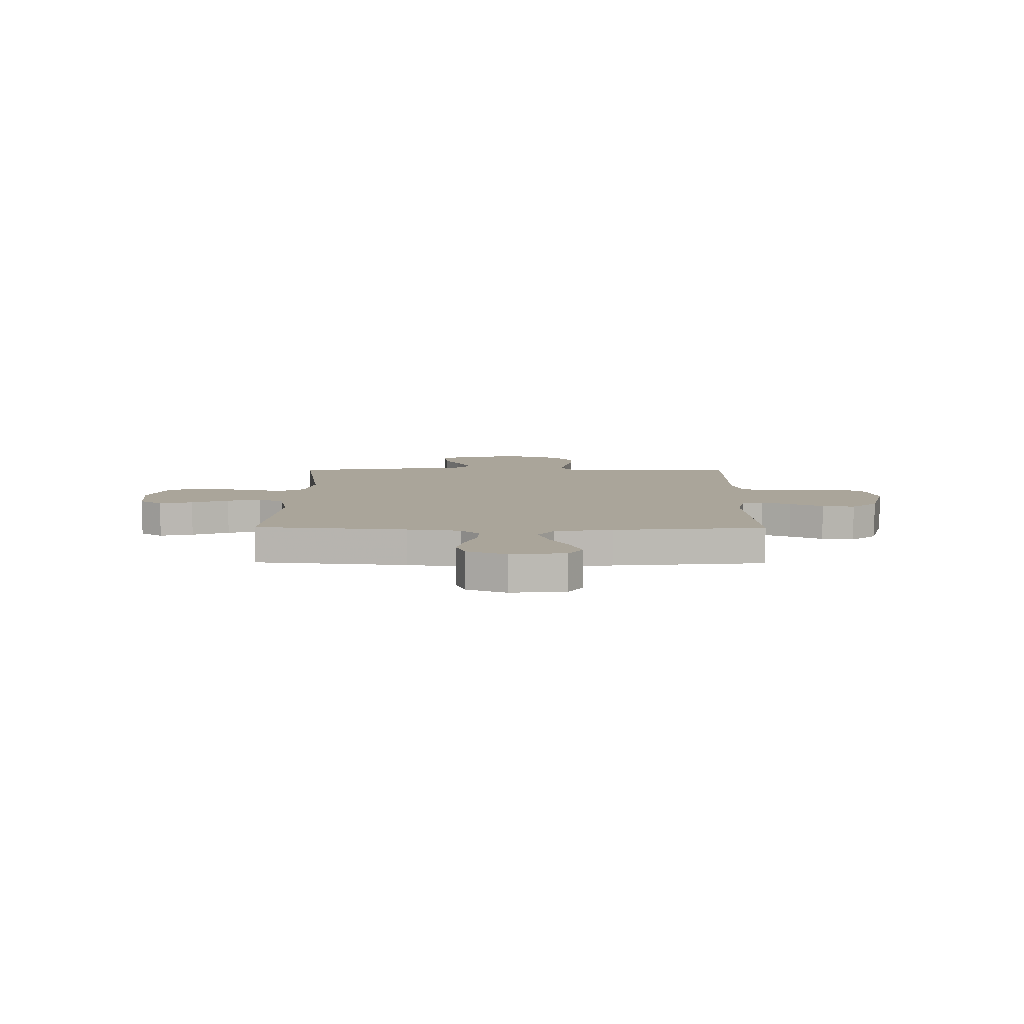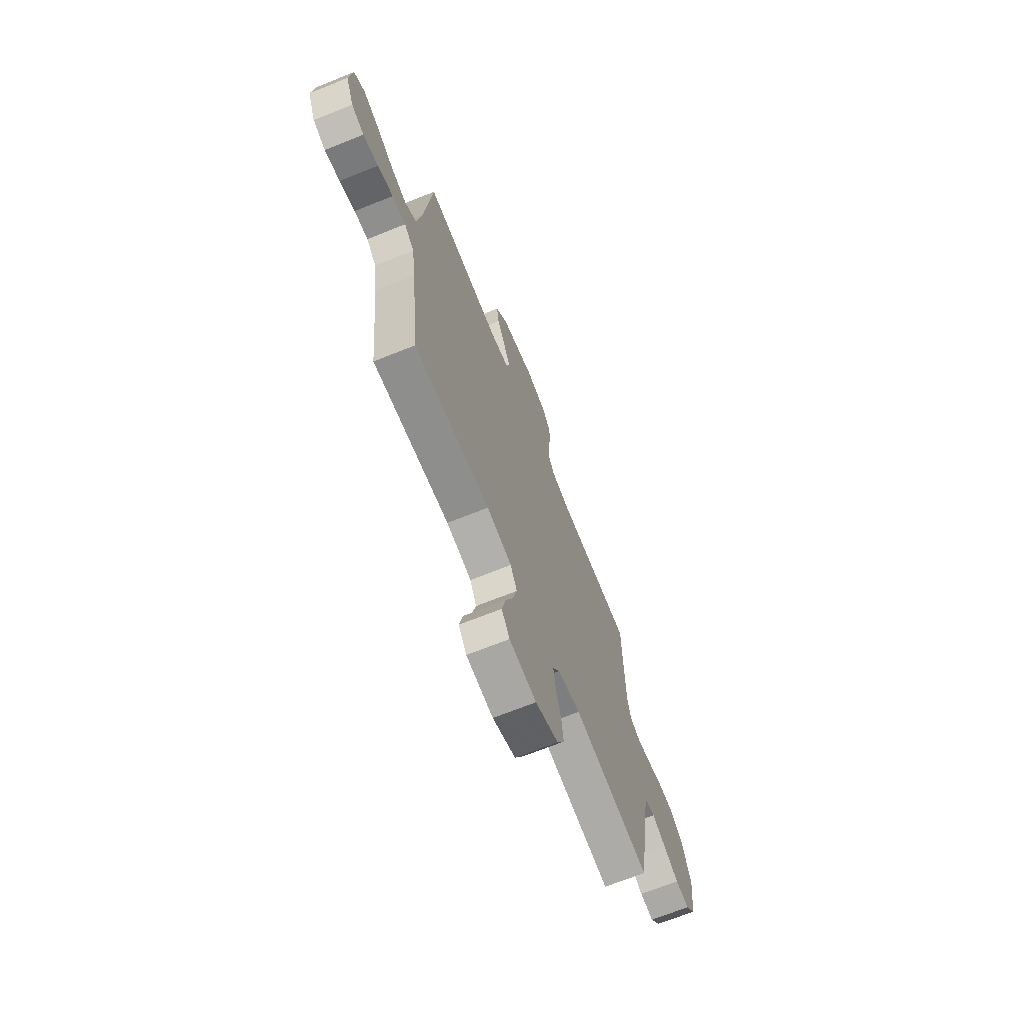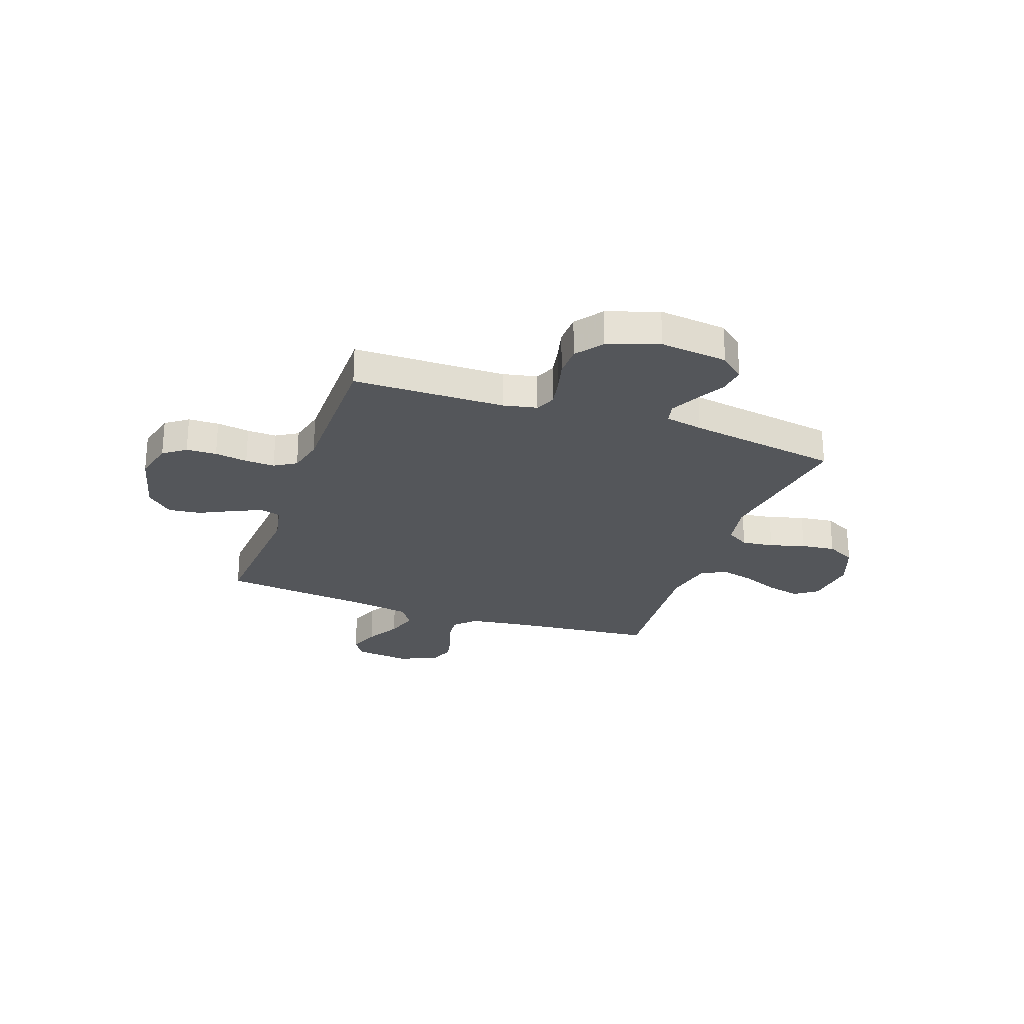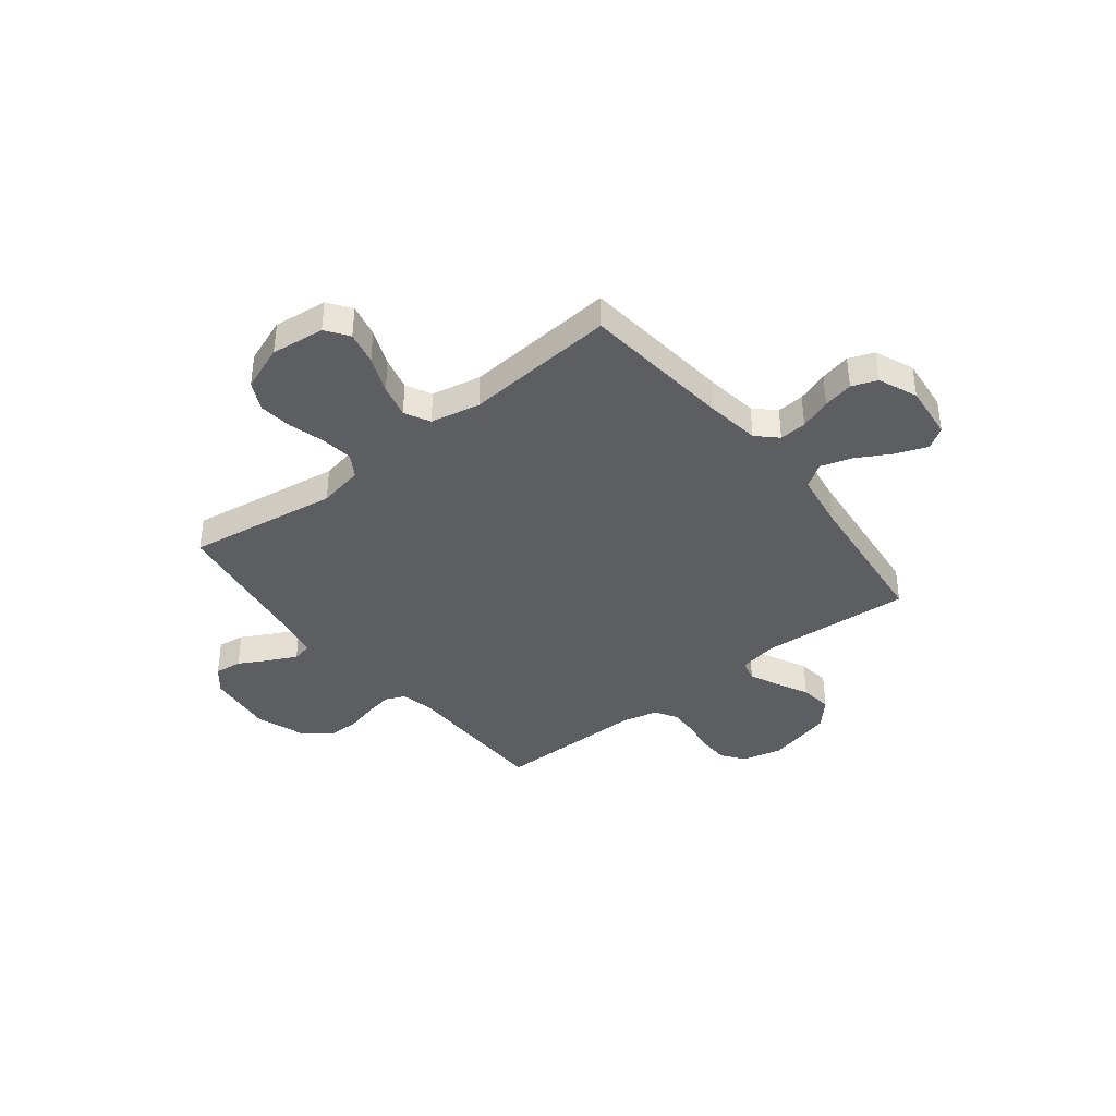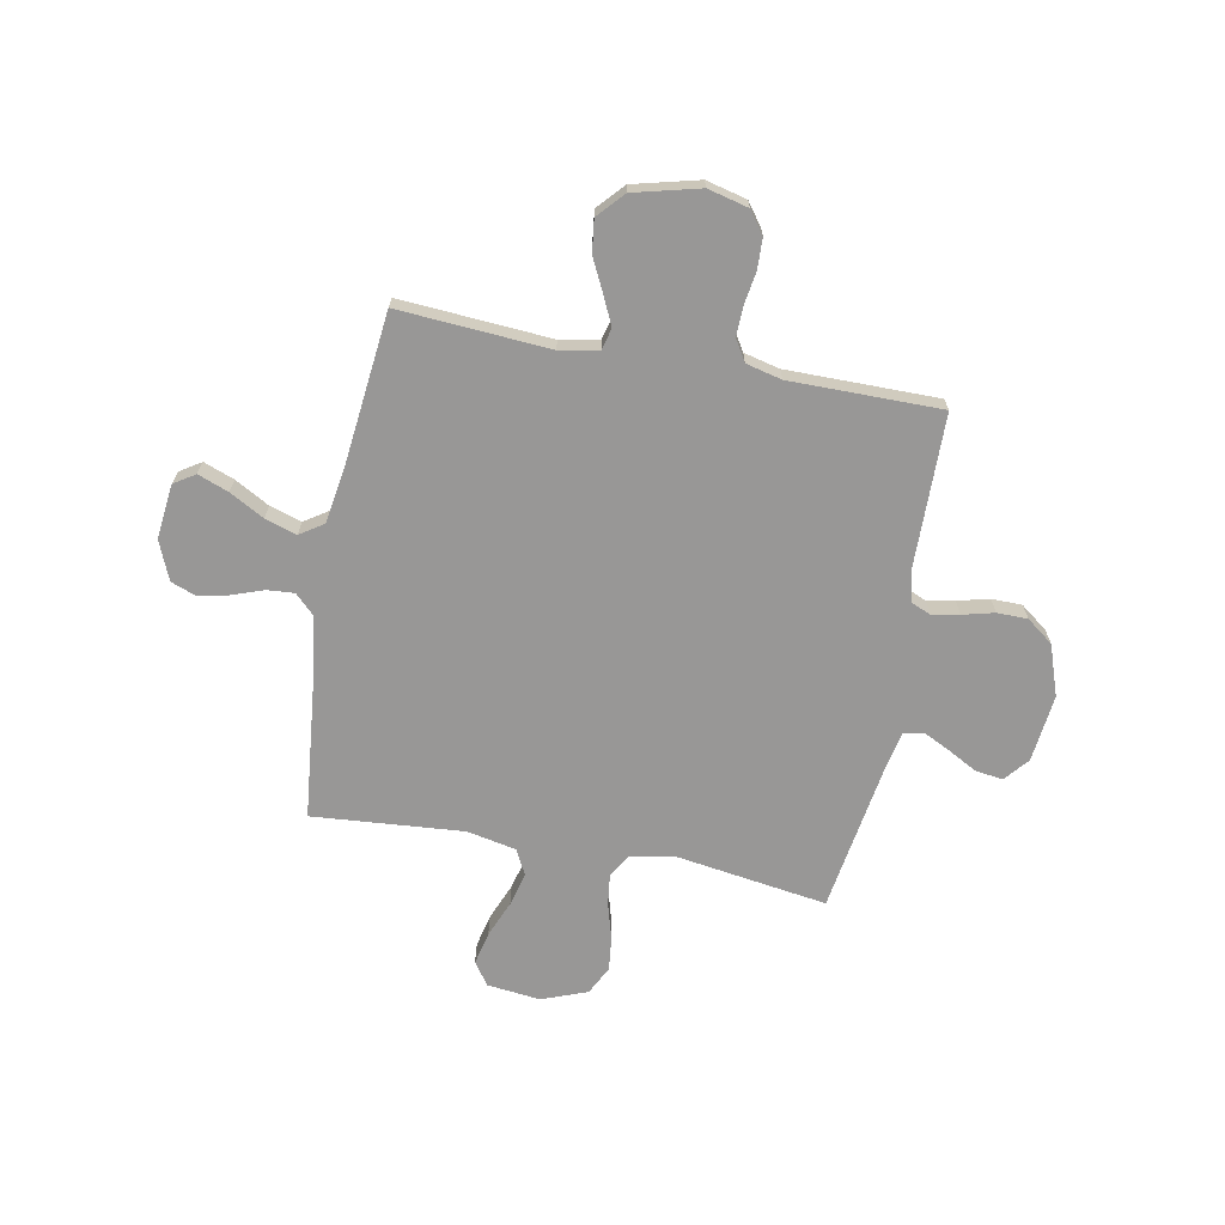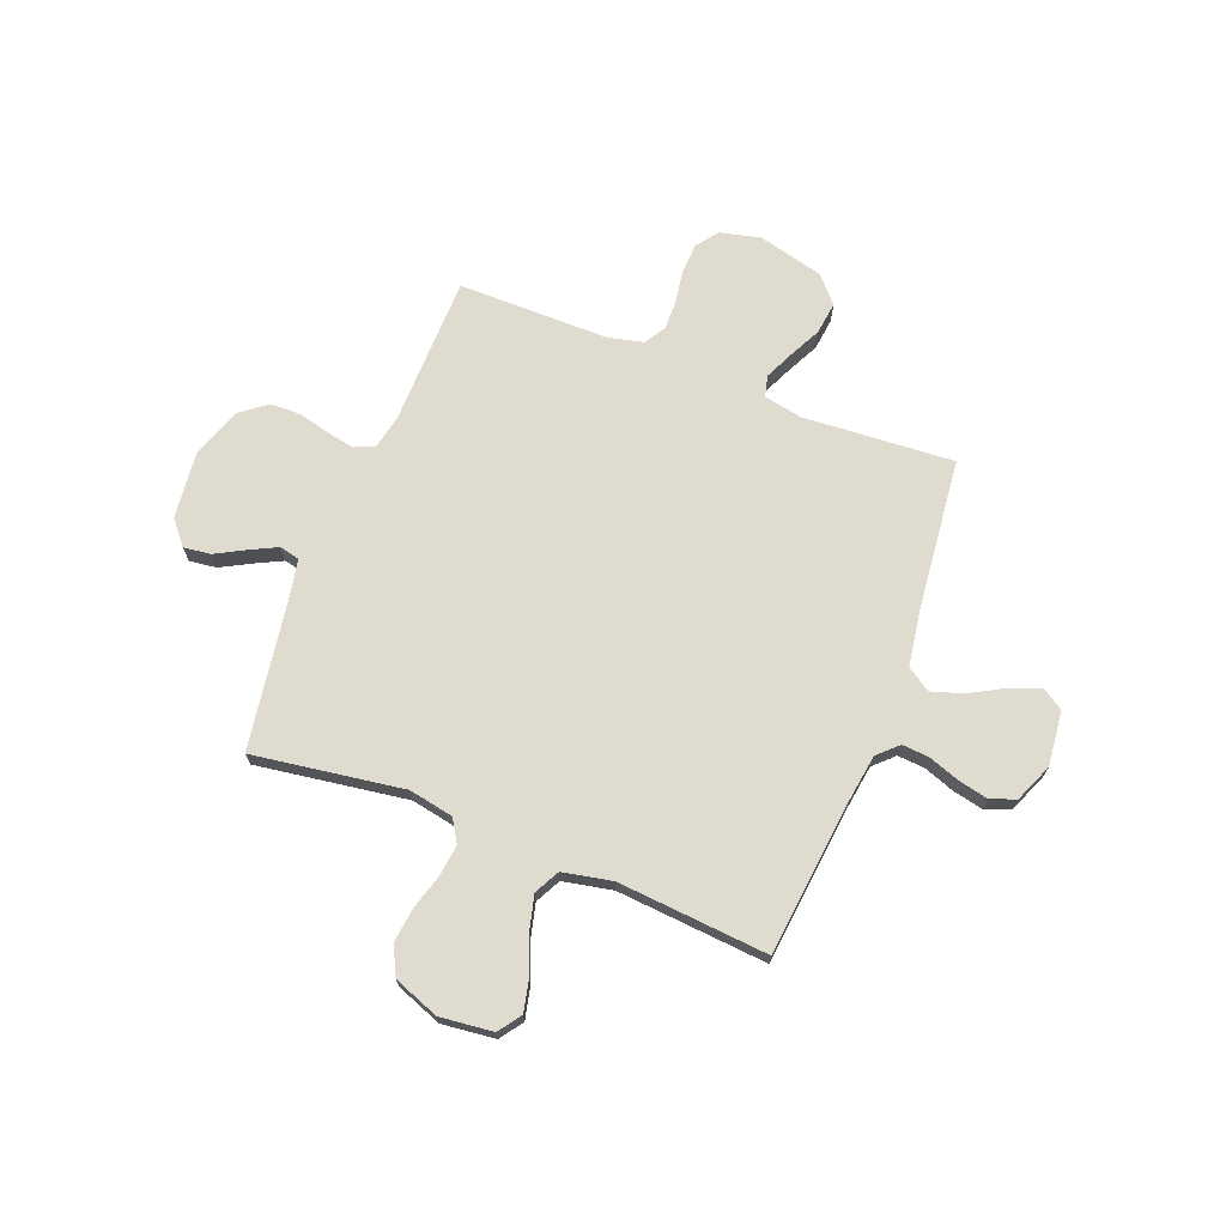
<metadata>
{"format":"obj","ext":"obj","renderer":"f3d","projection":"perspective","resolution":1024,"background":"white","views":[{"elev":7.6,"azim":-89.4,"up":"+Y"},{"elev":-69.0,"azim":-68.1,"up":"+Z"},{"elev":-25.7,"azim":70.5,"up":"+Y"},{"elev":-38.9,"azim":-141.7,"up":"+Y"},{"elev":-68.3,"azim":-10.7,"up":"+Y"},{"elev":70.3,"azim":-158.6,"up":"+Y"}]}
</metadata>
<code>
v -0.5 0.07 0.5
v -0.2 0.07 0.479
v -0.123 0.07 0.494
v -0.112 0.07 0.536
v -0.138 0.07 0.593
v -0.17 0.07 0.658
v -0.178 0.07 0.722
v -0.131 0.07 0.774
v 0 0.07 0.807
v 0.081 0.07 0.787
v 0.113 0.07 0.743
v 0.115 0.07 0.683
v 0.105 0.07 0.618
v 0.103 0.07 0.56
v 0.129 0.07 0.517
v 0.2 0.07 0.5
v 0.5 0.07 0.5
v 0.504 0.07 0.2
v 0.518 0.07 0.133
v 0.558 0.07 0.116
v 0.612 0.07 0.126
v 0.675 0.07 0.142
v 0.736 0.07 0.141
v 0.789 0.07 0.101
v 0.824 0.07 0
v 0.809 0.07 -0.134
v 0.769 0.07 -0.182
v 0.715 0.07 -0.175
v 0.656 0.07 -0.143
v 0.602 0.07 -0.116
v 0.562 0.07 -0.125
v 0.547 0.07 -0.2
v 0.5 0.07 -0.5
v 0.2 0.07 -0.455
v 0.111 0.07 -0.472
v 0.083 0.07 -0.517
v 0.091 0.07 -0.58
v 0.111 0.07 -0.65
v 0.119 0.07 -0.718
v 0.09 0.07 -0.775
v 0 0.07 -0.809
v -0.106 0.07 -0.797
v -0.138 0.07 -0.752
v -0.123 0.07 -0.686
v -0.093 0.07 -0.613
v -0.076 0.07 -0.546
v -0.102 0.07 -0.496
v -0.2 0.07 -0.476
v -0.5 0.07 -0.5
v -0.531 0.07 -0.2
v -0.546 0.07 -0.095
v -0.585 0.07 -0.057
v -0.639 0.07 -0.061
v -0.701 0.07 -0.083
v -0.761 0.07 -0.096
v -0.811 0.07 -0.077
v -0.843 0.07 0
v -0.831 0.07 0.109
v -0.789 0.07 0.136
v -0.728 0.07 0.113
v -0.66 0.07 0.075
v -0.597 0.07 0.055
v -0.55 0.07 0.086
v -0.532 0.07 0.2
v -0.5 0 0.5
v -0.2 0 0.479
v -0.123 0 0.494
v -0.112 0 0.536
v -0.138 0 0.593
v -0.17 0 0.658
v -0.178 0 0.722
v -0.131 0 0.774
v 0 0 0.807
v 0.081 0 0.787
v 0.113 0 0.743
v 0.115 0 0.683
v 0.105 0 0.618
v 0.103 0 0.56
v 0.129 0 0.517
v 0.2 0 0.5
v 0.5 0 0.5
v 0.504 0 0.2
v 0.518 0 0.133
v 0.558 0 0.116
v 0.612 0 0.126
v 0.675 0 0.142
v 0.736 0 0.141
v 0.789 0 0.101
v 0.824 0 0
v 0.809 0 -0.134
v 0.769 0 -0.182
v 0.715 0 -0.175
v 0.656 0 -0.143
v 0.602 0 -0.116
v 0.562 0 -0.125
v 0.547 0 -0.2
v 0.5 0 -0.5
v 0.2 0 -0.455
v 0.111 0 -0.472
v 0.083 0 -0.517
v 0.091 0 -0.58
v 0.111 0 -0.65
v 0.119 0 -0.718
v 0.09 0 -0.775
v 0 0 -0.809
v -0.106 0 -0.797
v -0.138 0 -0.752
v -0.123 0 -0.686
v -0.093 0 -0.613
v -0.076 0 -0.546
v -0.102 0 -0.496
v -0.2 0 -0.476
v -0.5 0 -0.5
v -0.531 0 -0.2
v -0.546 0 -0.095
v -0.585 0 -0.057
v -0.639 0 -0.061
v -0.701 0 -0.083
v -0.761 0 -0.096
v -0.811 0 -0.077
v -0.843 0 0
v -0.831 0 0.109
v -0.789 0 0.136
v -0.728 0 0.113
v -0.66 0 0.075
v -0.597 0 0.055
v -0.55 0 0.086
v -0.532 0 0.2
f 59 60 61
f 58 59 61
f 57 58 61
f 56 57 61
f 55 56 61
f 54 55 61
f 53 54 61
f 52 53 61 62
f 51 52 62 63
f 48 49 50
f 51 63 64
f 50 51 64
f 48 50 64
f 47 48 64
f 43 44 45
f 42 43 45
f 41 42 45
f 40 41 45
f 39 40 45
f 38 39 45
f 37 38 45
f 36 37 45 46
f 35 36 46 47
f 32 33 34
f 64 1 2
f 47 64 2
f 35 47 2
f 34 35 2
f 32 34 2
f 31 32 2
f 27 28 29
f 26 27 29
f 25 26 29
f 24 25 29
f 23 24 29
f 22 23 29
f 21 22 29
f 20 21 29 30
f 16 17 18
f 15 16 18 19
f 11 12 13
f 10 11 13
f 9 10 13
f 8 9 13
f 7 8 13
f 6 7 13
f 5 6 13
f 4 5 13 14
f 3 4 14 15
f 3 15 19
f 2 3 19
f 31 2 19
f 19 20 30 31
f 125 124 123
f 125 123 122
f 125 122 121
f 125 121 120
f 125 120 119
f 125 119 118
f 125 118 117
f 126 125 117 116
f 127 126 116 115
f 114 113 112
f 128 127 115
f 128 115 114
f 128 114 112
f 128 112 111
f 109 108 107
f 109 107 106
f 109 106 105
f 109 105 104
f 109 104 103
f 109 103 102
f 109 102 101
f 110 109 101 100
f 111 110 100 99
f 98 97 96
f 66 65 128
f 66 128 111
f 66 111 99
f 66 99 98
f 66 98 96
f 66 96 95
f 93 92 91
f 93 91 90
f 93 90 89
f 93 89 88
f 93 88 87
f 93 87 86
f 93 86 85
f 94 93 85 84
f 82 81 80
f 83 82 80 79
f 77 76 75
f 77 75 74
f 77 74 73
f 77 73 72
f 77 72 71
f 77 71 70
f 77 70 69
f 78 77 69 68
f 79 78 68 67
f 83 79 67
f 83 67 66
f 83 66 95
f 95 94 84 83
f 1 65 66 2
f 2 66 67 3
f 3 67 68 4
f 4 68 69 5
f 5 69 70 6
f 6 70 71 7
f 7 71 72 8
f 8 72 73 9
f 9 73 74 10
f 10 74 75 11
f 11 75 76 12
f 12 76 77 13
f 13 77 78 14
f 14 78 79 15
f 15 79 80 16
f 16 80 81 17
f 17 81 82 18
f 18 82 83 19
f 19 83 84 20
f 20 84 85 21
f 21 85 86 22
f 22 86 87 23
f 23 87 88 24
f 24 88 89 25
f 25 89 90 26
f 26 90 91 27
f 27 91 92 28
f 28 92 93 29
f 29 93 94 30
f 30 94 95 31
f 31 95 96 32
f 32 96 97 33
f 33 97 98 34
f 34 98 99 35
f 35 99 100 36
f 36 100 101 37
f 37 101 102 38
f 38 102 103 39
f 39 103 104 40
f 40 104 105 41
f 41 105 106 42
f 42 106 107 43
f 43 107 108 44
f 44 108 109 45
f 45 109 110 46
f 46 110 111 47
f 47 111 112 48
f 48 112 113 49
f 49 113 114 50
f 50 114 115 51
f 51 115 116 52
f 52 116 117 53
f 53 117 118 54
f 54 118 119 55
f 55 119 120 56
f 56 120 121 57
f 57 121 122 58
f 58 122 123 59
f 59 123 124 60
f 60 124 125 61
f 61 125 126 62
f 62 126 127 63
f 63 127 128 64
f 64 128 65 1

</code>
